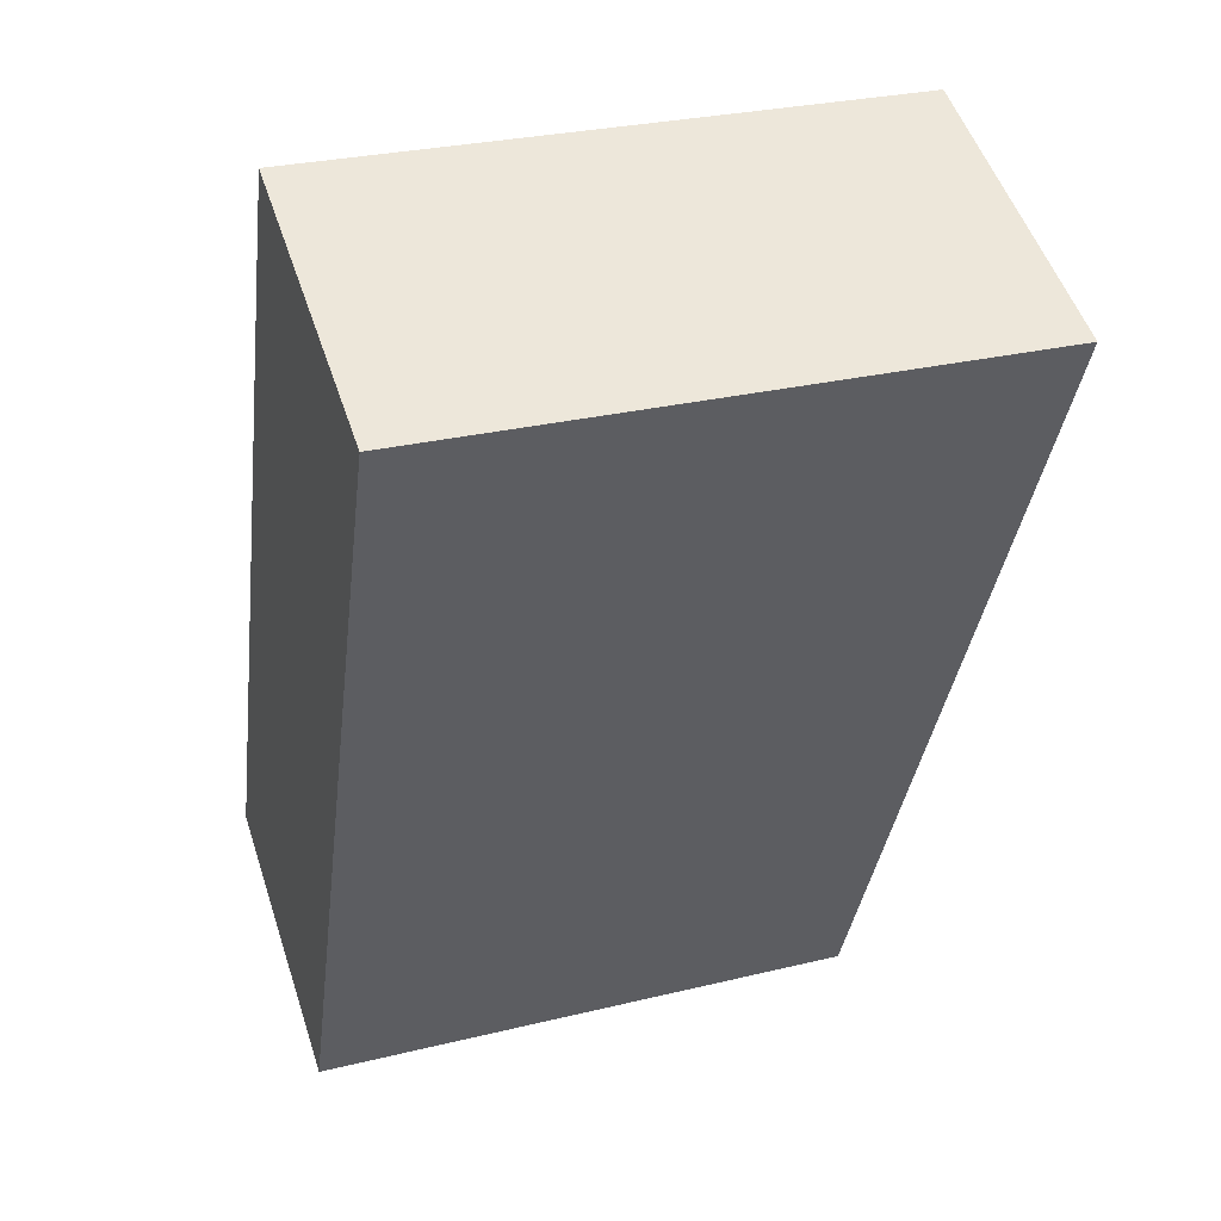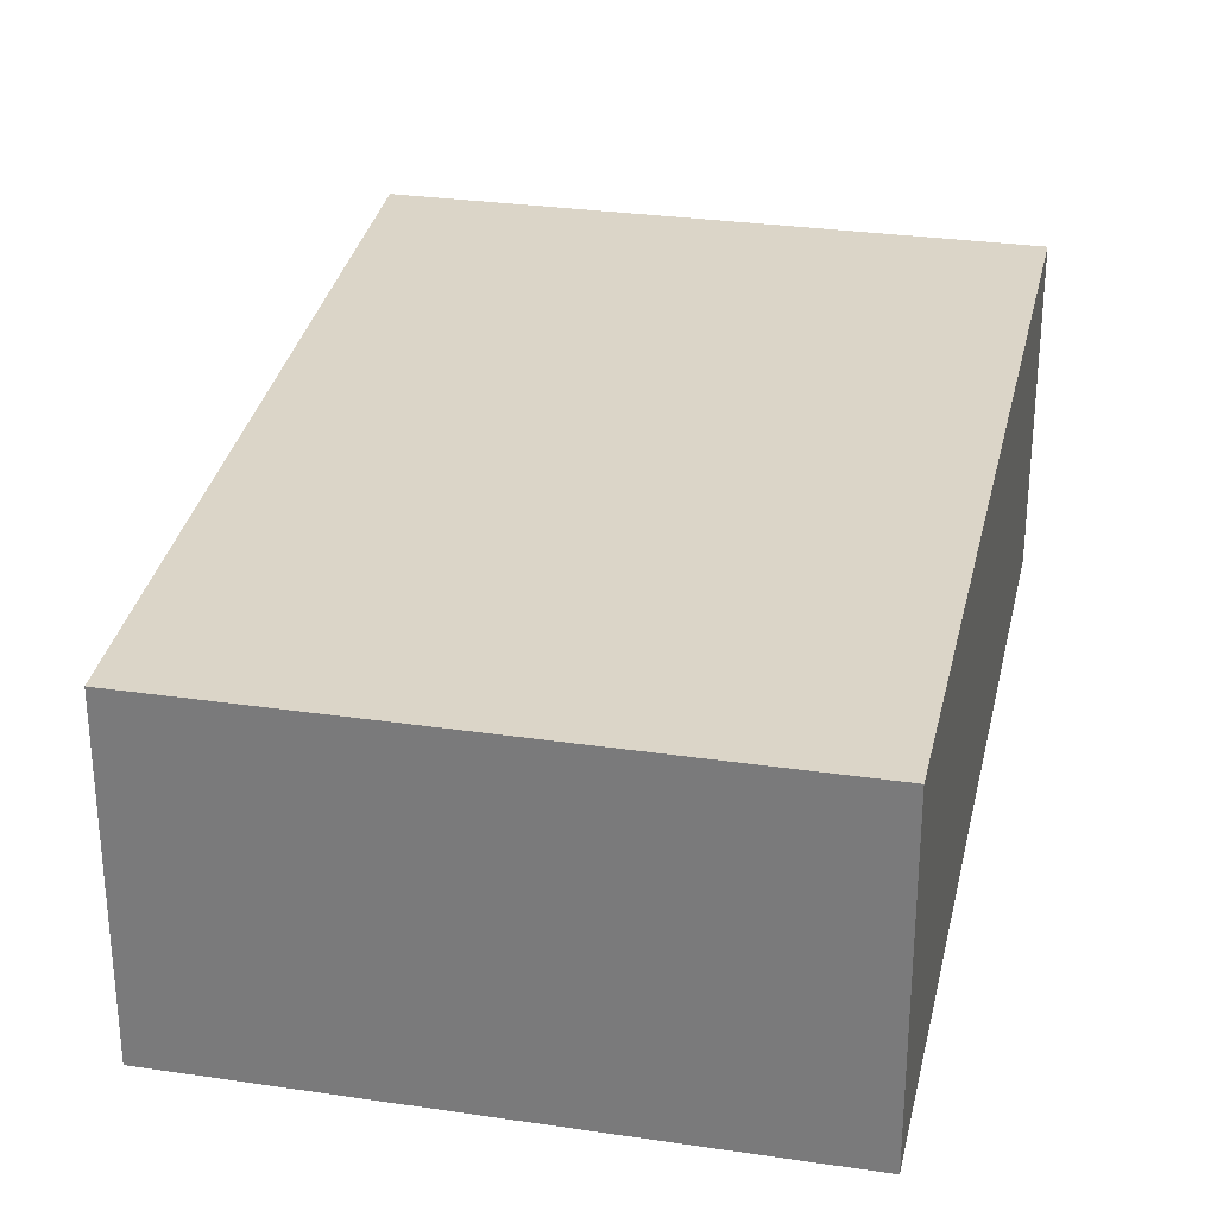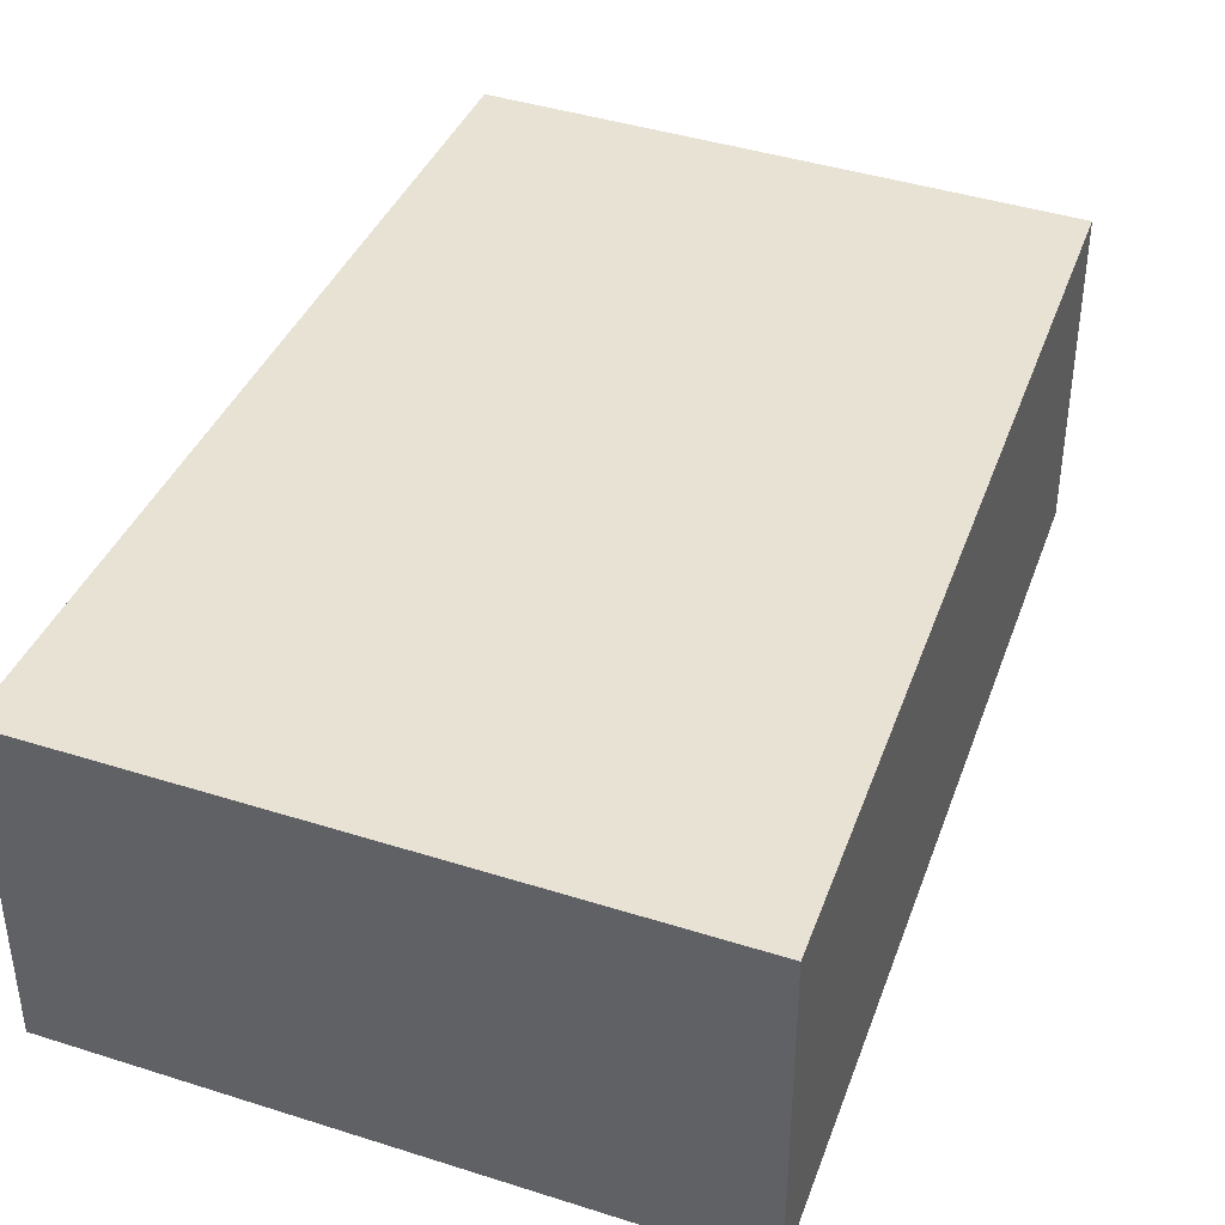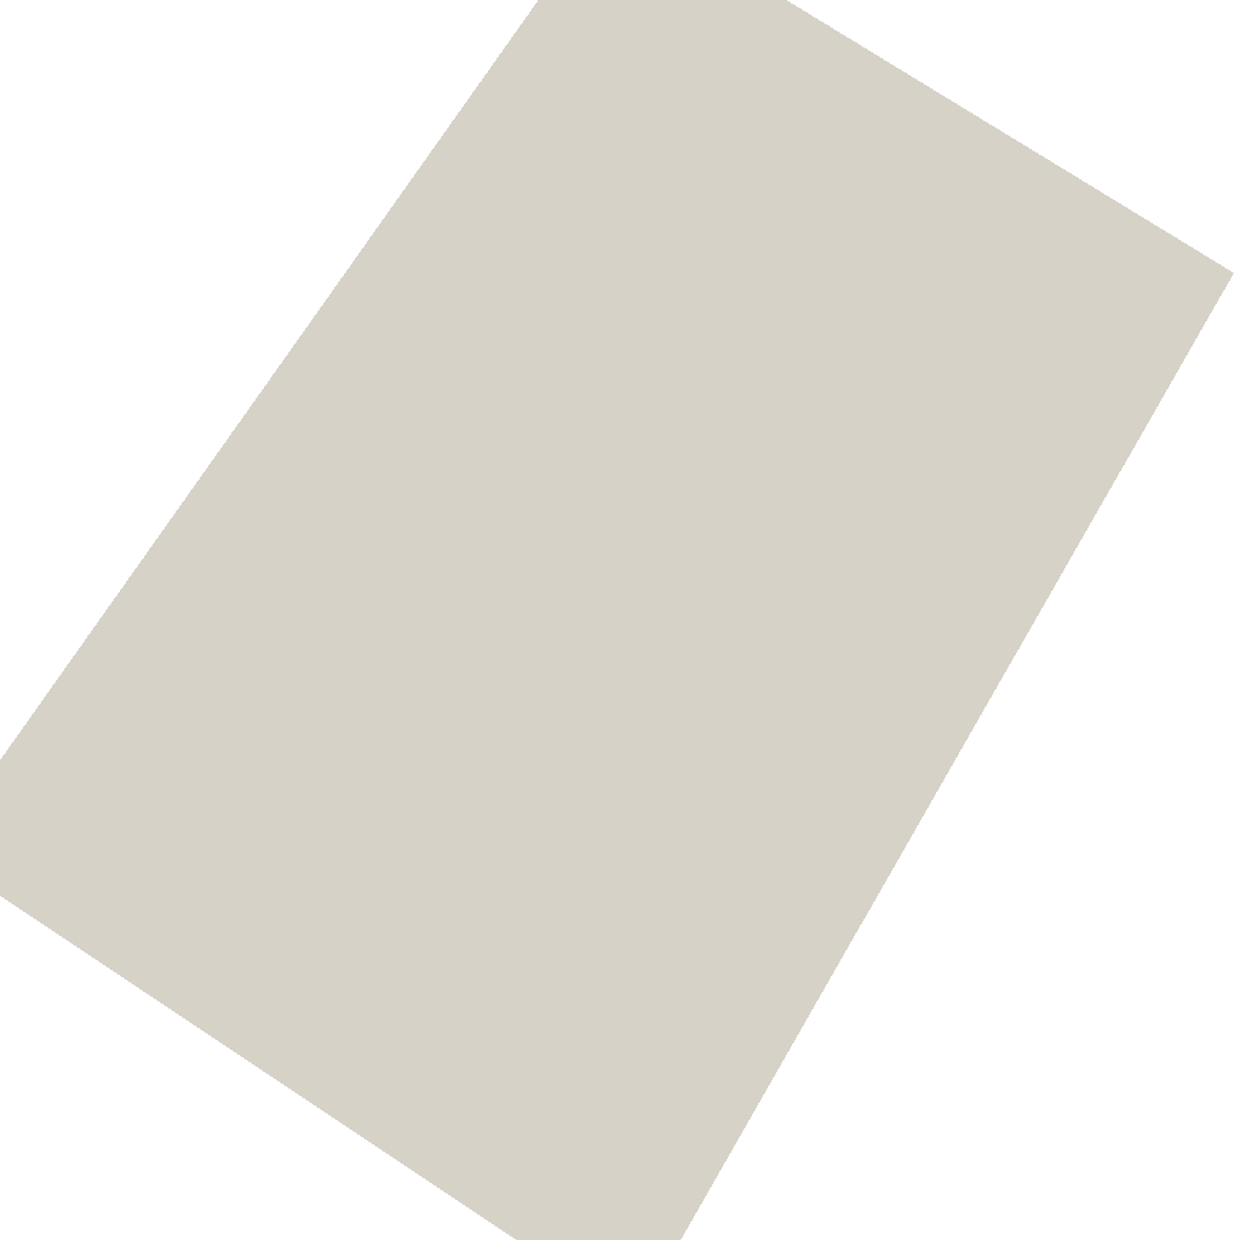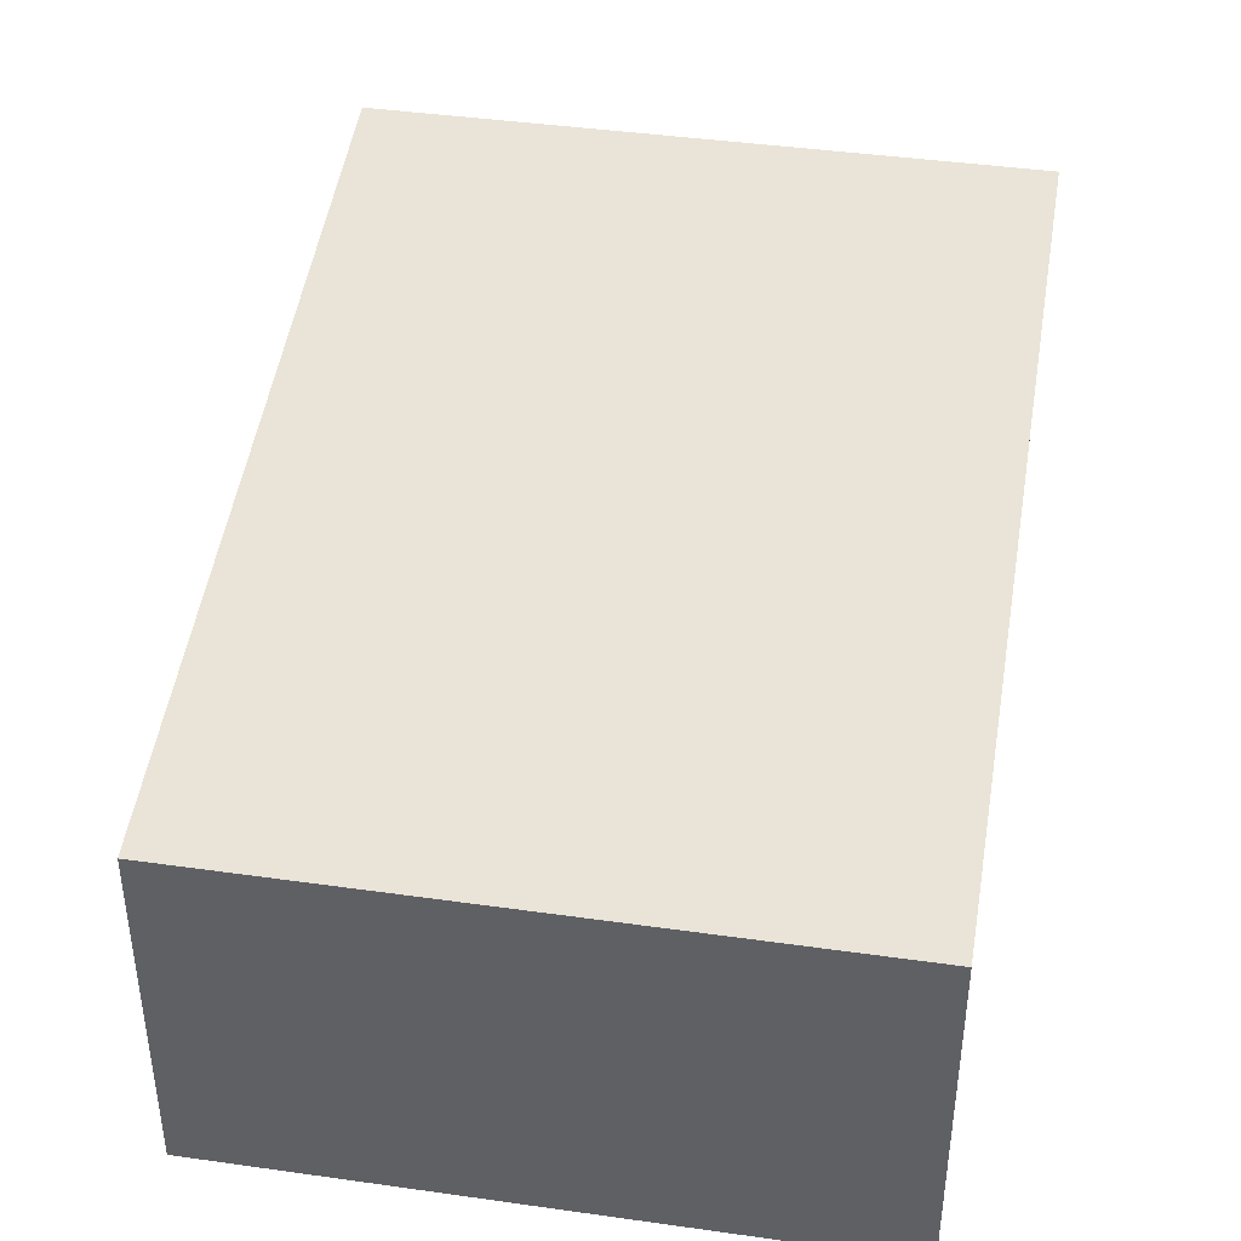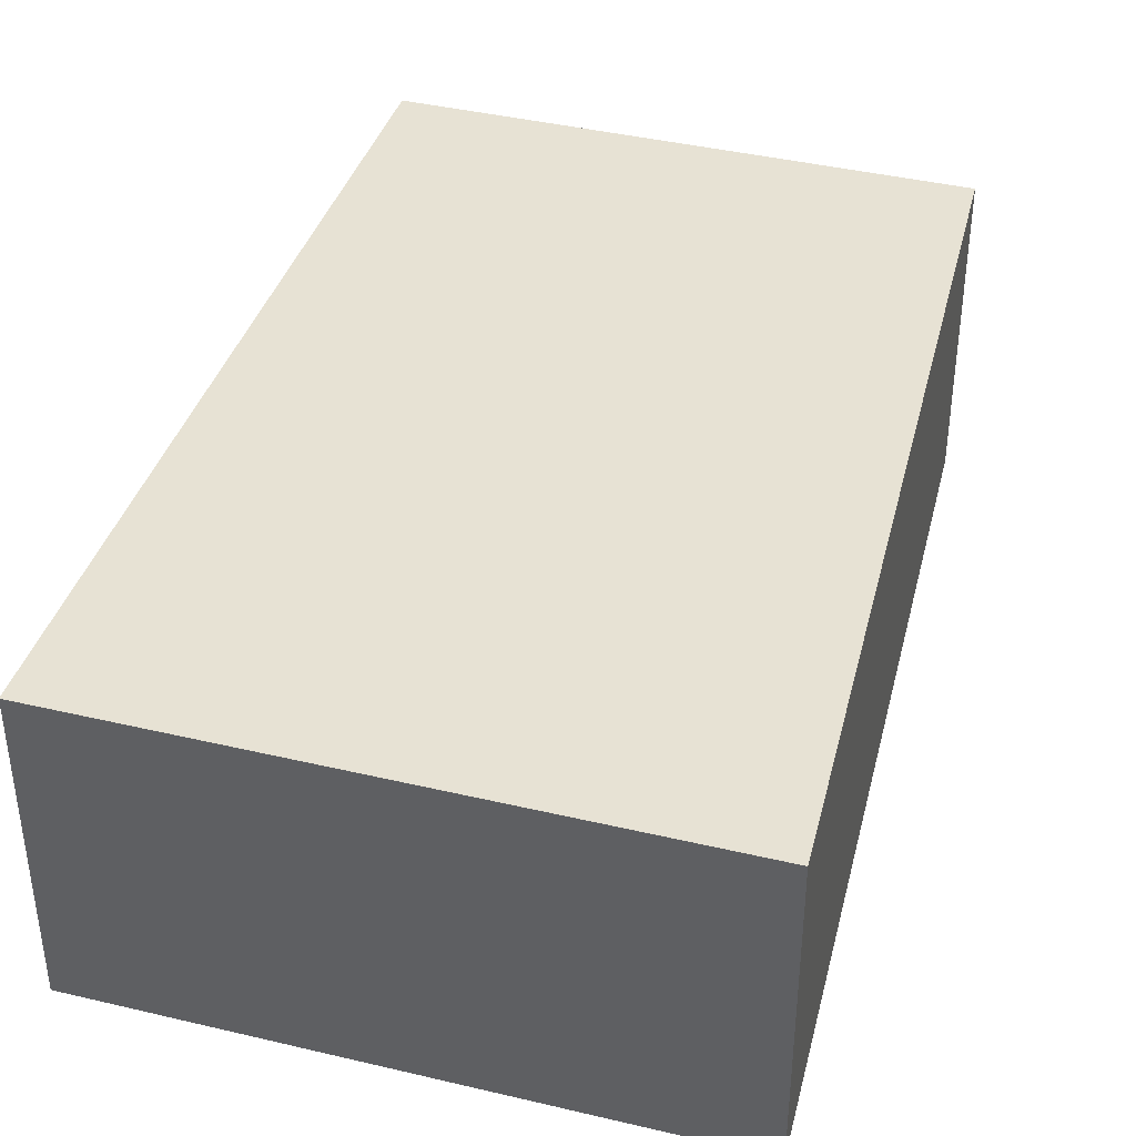
<metadata>
{"format":"obj","ext":"obj","renderer":"f3d","projection":"perspective","resolution":1024,"background":"white","views":[{"elev":52.1,"azim":-18.1,"up":"+Z"},{"elev":29.6,"azim":-160.5,"up":"+Y"},{"elev":40.8,"azim":28.8,"up":"+Y"},{"elev":78.0,"azim":40.5,"up":"+Y"},{"elev":42.9,"azim":-163.2,"up":"+Y"},{"elev":39.8,"azim":23.8,"up":"+Y"}]}
</metadata>
<code>
v  1.259 3.569 9.968
v  0.3078 3.569 -0.03942
v  7.601e-05 3.569 -0.000113
v  6.249 3.569 -0.79
v  7.15 3.569 4.31
v  7.857 3.569 8.296
v  7.996 3.569 9.083
v  0 0 0
v  1.259 -6.104e-16 9.968
v  7.996 -5.562e-16 9.083
v  7.857 -5.08e-16 8.296
v  7.15 -2.639e-16 4.31
v  6.249 4.836e-17 -0.7898
v  0.3077 2.407e-18 -0.03931
g defaultobject
f 1 2 3
f 2 1 4
f 4 1 5
f 5 1 6
f 6 1 7
f 1 8 9
f 8 1 3
f 10 1 9
f 1 10 7
f 11 7 10
f 7 11 6
f 12 6 11
f 6 12 5
f 13 5 12
f 5 13 4
f 2 13 14
f 13 2 4
f 3 14 8
f 14 3 2
f 8 10 9
f 10 8 11
f 11 8 12
f 12 8 13
f 13 8 14

</code>
